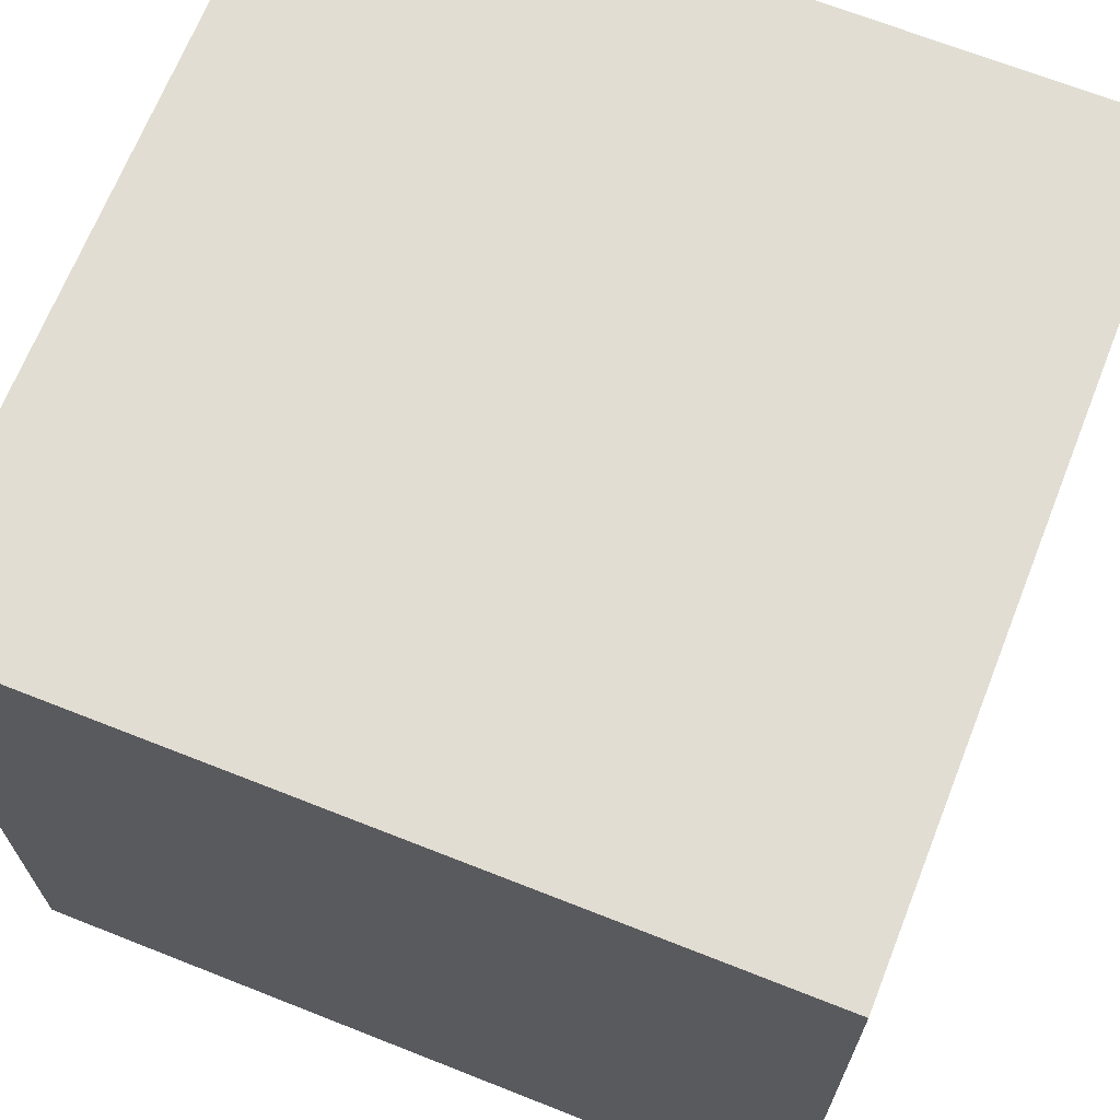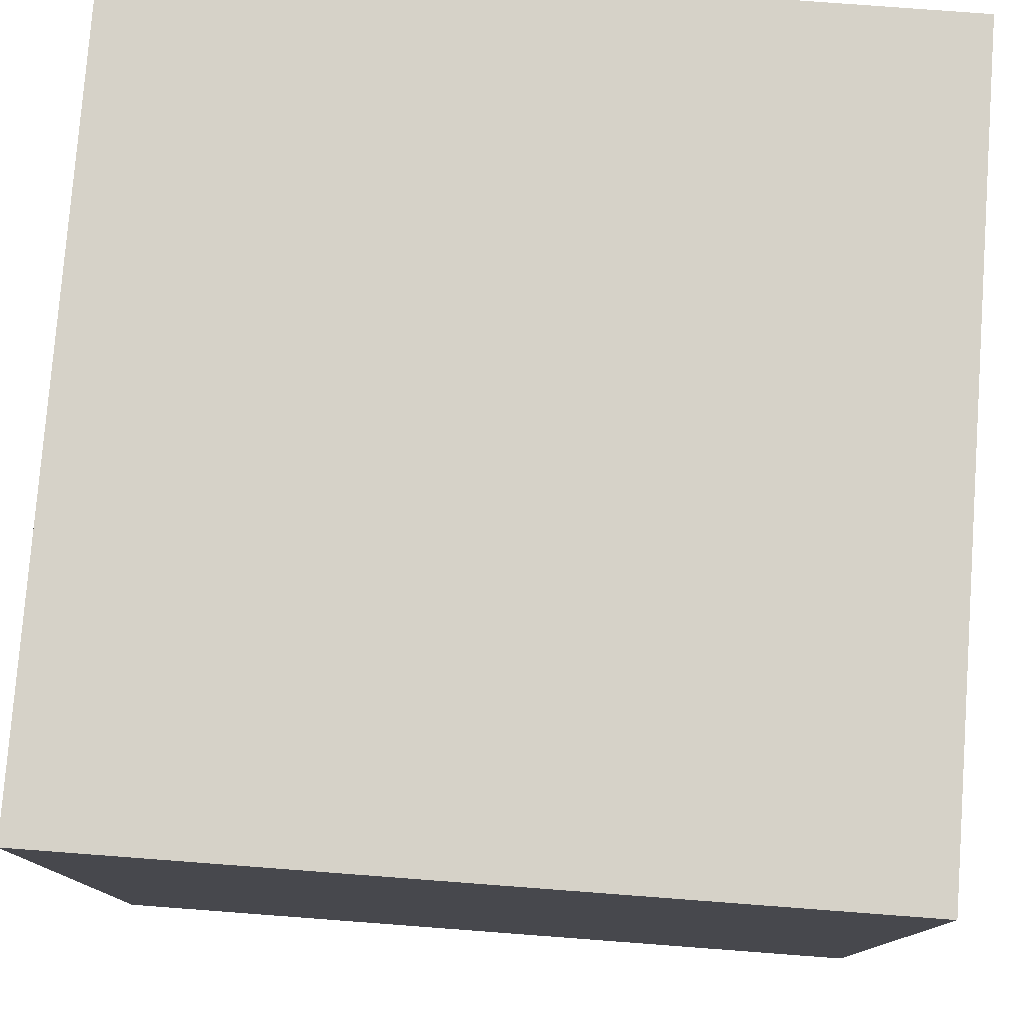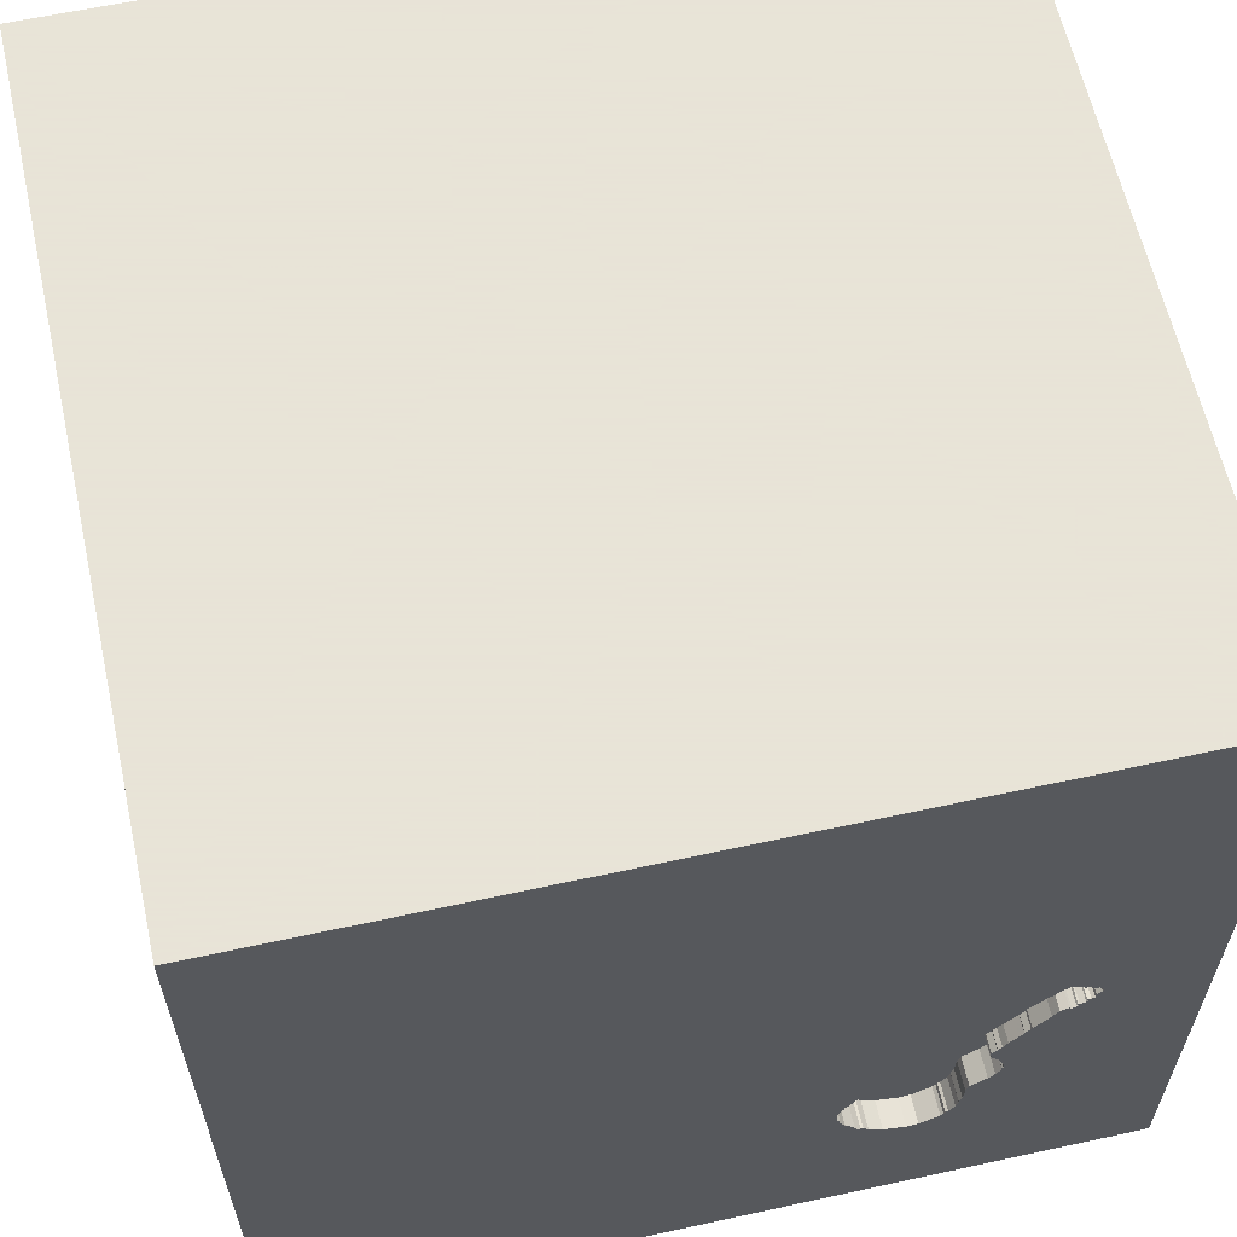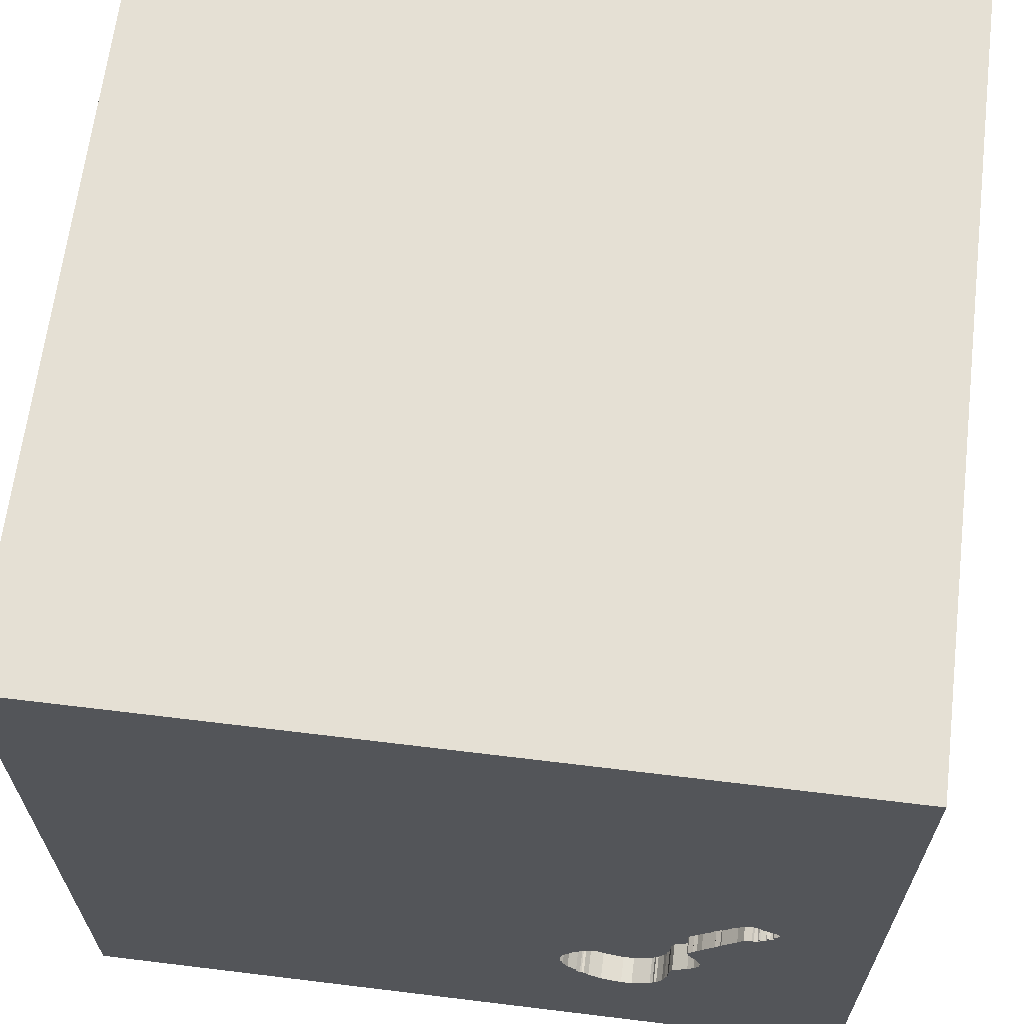
<metadata>
{"format":"obj","ext":"obj","renderer":"f3d","projection":"perspective","resolution":1024,"background":"white","views":[{"elev":68.2,"azim":111.6,"up":"+Z"},{"elev":78.2,"azim":4.3,"up":"+Z"},{"elev":61.4,"azim":167.5,"up":"+Z"},{"elev":65.2,"azim":-173.0,"up":"+Z"}]}
</metadata>
<code>
o guitar_8
v -0.4464 1.5 -0.8699
v -0.4464 1.4 -0.8699
v -1.069 1.5 -0.1506
v -1.069 1.4 -0.1506
v -0.9461 1.5 -0.278
v -1.022 1.5 -0.1751
v -1.022 1.4 -0.1751
v -0.835 1.5 -0.4217
v -0.835 1.4 -0.4217
v -0.8321 1.5 -0.4307
v -0.8321 1.4 -0.4307
v -0.8463 1.5 -0.6422
v -1.124 1.5 -0.09604
v -1.074 1.5 -0.1671
v -1.074 1.4 -0.1671
v -0.5295 1.5 -0.9216
v -0.5295 1.4 -0.9216
v -1.115 1.5 -0.04061
v -0.545 1.5 -0.5328
v -0.545 1.4 -0.5328
v -1.094 -1.5 -0.02604
v -0.9446 1.5 -0.2825
v -0.9269 1.5 -0.3067
v -0.7317 1.5 -0.882
v -0.7317 1.4 -0.882
v -0.3665 1.5 -0.6922
v -0.3665 1.4 -0.6922
v -0.9409 1.5 -0.06942
v -1.05 1.5 -0.1643
v -1.05 1.4 -0.1643
v -1.142 1.5 -0.07935
v -0.8862 1.5 -0.5878
v -0.6227 1.5 -0.4269
v -0.7294 1.5 -0.8892
v -0.5792 1.5 -0.5001
v -0.5599 1.5 -0.5251
v -0.9885 1.5 -0.02991
v -0.9885 1.4 -0.02991
v -0.8384 1.5 -0.4577
v -0.8384 1.4 -0.4577
v -0.6042 1.5 -0.4496
v -0.5197 1.5 -0.5382
v -0.3841 1.5 -0.653
v -0.3841 1.4 -0.653
v -0.418 1.5 -0.5941
v 0.3125 -0.7812 1.5
v -0.3092 0.4956 -1.5
v 0.625 0.1562 1.5
v 0.4167 -0.1562 1.5
v 0.3385 1.055 1.5
v 0.1562 -1.5 -0.8333
v 0.625 -1.5 0.4167
v 0.4687 -1.5 -0
v 0.0651 -1.5 0.9375
v 0.1562 -1.5 -0.4167
v 1.5 -1.5 1.5
v 0.4167 1.5 -0.9131
v -0.105 1.5 -0.04659
v -0.7169 1.5 -0.9047
v -0.7169 1.4 -0.9047
v -0.8661 1.5 -0.3869
v -0.8661 1.4 -0.3869
v -0.7273 1.5 -0.8956
v -0.7273 1.4 -0.8956
v -0.8891 1.5 -0.5712
v -0.8891 1.4 -0.5712
v -0.9113 1.5 -0.1072
v -0.9113 1.4 -0.1072
v -0.8463 1.4 -0.6422
v -0.1823 -1.146 1.5
v 0 0.4687 1.5
v -0.05208 -0 1.5
v -0.1823 1.068 1.5
v 0 -0.4688 1.5
v 0 -1.5 0.05208
v -0.1562 -1.5 -1.25
v -0.7406 1.5 -0.8774
v -0.7406 1.4 -0.8774
v -0.9446 1.4 -0.2825
v -0.4267 1.5 -0.8461
v -1.099 1.5 -0.1203
v -1.099 1.4 -0.1203
v -0.8824 1.5 -0.3597
v -0.8824 1.4 -0.3597
v -0.3709 1.5 -0.6737
v -0.7684 1.5 -0.8066
v -0.7684 1.4 -0.8066
v -1.121 1.5 -0.1051
v -1.121 1.4 -0.1051
v -0.4941 1.5 -0.5438
v -0.4941 1.4 -0.5438
v -0.9706 1.5 -0.0391
v 1.25 -0.1562 1.5
v 1.094 -1.5 0.05208
v -0.6992 1.5 -0.3556
v -1.08 1.5 -0.149
v -1.115 1.4 -0.04061
v -0.4553 1.5 -0.5637
v -1.091 1.5 -0.02285
v -1.104 1.5 -0.1368
v -1.104 1.4 -0.1368
v -0.4796 1.5 -0.8906
v -0.4796 1.4 -0.8906
v -1.078 1.5 -0.161
v -0.9081 1.5 -0.09377
v -0.9081 1.4 -0.09377
v -1.142 1.4 -0.07935
v -0.4553 1.4 -0.5637
v -0.3737 1.5 -0.6621
v -0.3737 1.4 -0.6621
v -0.6992 1.4 -0.3556
v -0.9706 1.4 -0.0391
v -0.9269 1.4 -0.3067
v -1.145 1.5 -0.07031
v -1.145 1.4 -0.07031
v -1.113 1.5 -0.1247
v -0.8846 1.5 -0.5773
v -0.8846 1.4 -0.5773
v -1.128 1.5 -0.04497
v -0.3825 1.5 -0.6425
v -0.5469 0.2083 1.5
v -0.5469 -1.5 0.638
v -0.4687 -1.5 -0
v -0.4687 -1.5 -0.4167
v -0.6412 1.5 -0.4042
v -0.4427 -0.5208 1.5
v -0.9885 1.5 -0.02241
v -1.5 -0.651 -0.625
v -1.5 0.1693 -1.152
v -1.5 0.6445 0.3776
v -1.5 0.4427 -0.1562
v -1.5 0.3385 1.055
v -1.5 -0.1302 -1.5
v -1.5 1.5 1.5
v -1.5 -0.3516 -1.016
v -1.5 -0.2474 0.4167
v -1.5 -0.2344 1.094
v -1.5 -0.1562 -0.4427
v -1.5 1.211 0.2083
v -1.5 -0.4167 -0.07812
v -1.5 -1.5 1.5
v -1.5 -1.5 -1.5
v -1.5 1.5 -1.5
v -1.5 1.5 0.1302
v -1.5 -1.276 0.05208
v -0.8736 1.5 -0.3743
v -1.068 1.5 -0.008077
v -1.006 1.5 -0.005711
v -0.9558 1.5 -0.06176
v -0.9558 1.4 -0.06176
v -0.6845 1.5 -0.3782
v -0.6845 1.4 -0.3782
v -0.3977 1.5 -0.8044
v -0.3977 1.4 -0.8044
v -0.8686 1.5 -0.6195
v -1.113 1.4 -0.1247
v -0.9558 1.5 -0.05426
v -0.6482 1.5 -0.9399
v 0.625 -1.5 -0.625
v -0.6482 1.4 -0.9399
v -0.7613 1.5 -0.8442
v -0.3974 1.5 -0.6273
v -0.3974 1.4 -0.6273
v -0.4267 1.4 -0.8461
v -0.9216 1.5 -0.09063
v -0.9558 1.4 -0.05426
v -1.058 1.5 -0.1718
v -1.128 1.4 -0.04497
v -1.001 1.5 -0.2084
v -1.001 1.4 -0.2084
v -0.8382 1.5 -0.4427
v -0.8528 1.5 -0.405
v -0.8528 1.4 -0.405
v -1.099 1.5 -0.1428
v 1.5 0.7027 -0.03011
v 1.5 1.5 -1.5
v 1.5 1.5 1.5
v 1.5 -1.5 -1.5
v -0.4524 1.5 -0.8669
v -0.4524 1.4 -0.8669
v -0.8658 1.5 -0.4964
v -0.8658 1.4 -0.4964
v -0.3792 1.5 -0.7536
v -0.3792 1.4 -0.7536
v -1.074 1.5 -0.1446
v -1.074 1.4 -0.1446
v -0.3747 1.5 -0.7596
v -1.276 -0.01302 1.5
v -1.198 -1.5 0.3646
v -1.25 1.5 -0.1823
v -0.9885 1.4 -0.02241
v -1.078 1.4 -0.161
v -0.6077 1.5 -0.9418
v -0.6077 1.4 -0.9418
v -0.6042 1.4 -0.4496
v -0.3825 1.4 -0.6425
v -0.8528 1.5 -0.3975
v -0.8528 1.4 -0.3975
v -0.5747 1.5 -0.5024
v -0.5747 1.4 -0.5024
v -0.8759 1.5 -0.52
v -0.4311 1.5 -0.8401
v -0.3655 1.5 -0.7342
v -1.124 1.5 -0.111
v -0.9216 1.4 -0.09063
v -0.6412 1.4 -0.4042
v -0.8858 1.5 -0.5427
v -0.8858 1.4 -0.5427
v -0.5599 1.4 -0.5251
v -0.7362 1.5 -0.8797
v -0.9742 1.5 -0.2409
v -0.3655 1.4 -0.7342
v -0.7912 1.5 -0.6818
v -0.7912 1.4 -0.6818
v -0.5836 1.5 -0.4978
v -0.5836 1.4 -0.4978
v -0.3747 1.4 -0.7596
v -1.083 1.5 -0.02293
v -1.083 1.4 -0.02293
v -0.7613 1.4 -0.8442
v -0.9097 1.5 -0.1005
v -1.128 1.5 -0.117
v -0.7787 1.5 -0.7825
v -0.7787 1.4 -0.7825
v -0.9268 1.5 -0.2992
v -0.9268 1.4 -0.2992
v -1.099 1.4 -0.1428
v -0.4614 1.5 -0.8698
v -0.77 1.5 -0.8171
v -0.77 1.4 -0.8171
v -0.781 1.5 -0.7134
v -0.9409 1.4 -0.06942
v -1.075 1.5 -0.0155
v -1.036 1.5 0.009605
v -1.036 1.4 0.009605
v -1.058 1.4 -0.1718
v -1.091 1.4 -0.02285
v -0.8382 1.4 -0.4427
v -0.9475 1.5 -0.2735
v -0.9475 1.4 -0.2735
v -0.781 1.4 -0.7134
v -1.068 1.4 -0.008078
v -0.8862 1.4 -0.5878
v -1.124 1.4 -0.09604
v -0.3125 1.5 -0.7292
v -0.8685 1.4 -0.6195
v -0.4311 1.4 -0.8401
v -1.08 1.4 -0.149
v -0.418 1.4 -0.5941
v -1.006 1.4 -0.005711
v -1.128 1.4 -0.117
v -0.4614 1.4 -0.8698
f 134 137 141
f 141 145 142
f 56 70 141
f 141 188 134
f 142 189 141
f 142 21 189
f 189 122 141
f 141 54 56
f 70 126 141
f 134 132 137
f 137 136 141
f 136 145 141
f 126 188 141
f 136 140 145
f 21 122 189
f 122 54 141
f 70 74 126
f 126 121 188
f 132 136 137
f 21 123 122
f 56 46 70
f 46 74 70
f 140 142 145
f 132 130 136
f 126 72 121
f 21 124 123
f 122 75 54
f 74 72 126
f 121 134 188
f 140 128 142
f 142 124 21
f 123 75 122
f 134 130 132
f 54 52 56
f 136 131 140
f 75 52 54
f 46 49 74
f 130 131 136
f 138 128 140
f 49 72 74
f 128 135 142
f 124 75 123
f 72 71 121
f 131 138 140
f 124 55 75
f 75 53 52
f 56 49 46
f 134 139 130
f 138 135 128
f 56 48 49
f 121 73 134
f 49 71 72
f 71 73 121
f 142 55 124
f 55 53 75
f 49 48 71
f 142 51 55
f 130 139 131
f 131 143 138
f 56 93 48
f 55 159 53
f 53 94 52
f 52 94 56
f 134 144 139
f 138 129 135
f 135 133 142
f 76 51 142
f 71 50 73
f 143 129 138
f 47 142 133
f 48 50 71
f 139 143 131
f 51 159 55
f 159 94 53
f 56 177 93
f 129 133 135
f 178 142 47
f 142 178 76
f 94 178 56
f 93 177 48
f 190 144 134
f 175 177 56
f 76 178 51
f 159 178 94
f 177 50 48
f 234 147 134
f 92 37 127
f 148 234 134
f 127 148 134
f 28 149 157
f 92 127 134
f 134 28 157
f 134 157 92
f 178 159 51
f 58 67 221
f 28 134 58
f 58 221 105
f 105 165 28
f 58 105 28
f 13 88 190
f 31 13 190
f 134 147 233
f 134 233 218
f 134 218 99
f 114 31 190
f 114 190 134
f 119 114 134
f 134 99 18
f 134 18 119
f 144 143 139
f 50 134 73
f 58 125 95
f 95 67 58
f 22 23 190
f 88 204 222
f 116 81 100
f 190 88 222
f 239 5 22
f 222 116 100
f 211 239 22
f 190 222 100
f 169 211 22
f 190 100 174
f 29 6 169
f 29 169 22
f 96 185 3
f 167 29 22
f 96 3 104
f 174 96 104
f 14 167 22
f 14 22 190
f 190 174 104
f 190 104 14
f 22 225 23
f 178 175 56
f 23 83 146
f 143 190 23
f 143 144 190
f 129 143 133
f 50 177 134
f 58 36 199
f 125 151 95
f 58 199 35
f 58 35 215
f 58 215 41
f 58 41 33
f 58 33 125
f 143 23 146
f 143 146 61
f 181 201 143
f 171 39 181
f 143 61 197
f 143 197 172
f 171 181 143
f 8 10 171
f 143 172 8
f 143 8 171
f 47 133 143
f 58 134 177
f 58 245 85
f 58 85 109
f 98 90 58
f 120 162 45
f 45 98 58
f 58 109 43
f 120 45 58
f 43 120 58
f 58 42 19
f 58 19 36
f 207 65 143
f 143 201 207
f 57 245 58
f 245 203 26
f 245 26 85
f 42 58 90
f 12 213 231
f 65 117 32
f 12 231 143
f 143 65 32
f 143 32 155
f 155 12 143
f 245 57 202
f 245 202 153
f 187 183 203
f 245 153 187
f 187 203 245
f 143 231 223
f 210 24 34
f 77 210 34
f 77 34 143
f 223 86 229
f 161 77 143
f 143 223 229
f 143 229 161
f 80 202 57
f 228 179 1
f 1 80 57
f 57 16 102
f 228 1 57
f 57 102 228
f 59 158 143
f 143 34 63
f 143 63 59
f 143 16 57
f 193 16 143
f 143 158 193
f 177 57 58
f 176 143 57
f 176 47 143
f 176 178 47
f 176 175 178
f 176 177 175
f 176 57 177
f 44 163 196
f 44 184 163
f 120 43 44
f 44 196 120
f 162 120 196
f 196 163 162
f 44 27 184
f 163 184 247
f 43 109 44
f 27 44 110
f 27 212 184
f 108 163 247
f 247 184 154
f 110 44 109
f 163 249 162
f 85 26 27
f 27 110 85
f 212 27 26
f 26 203 212
f 203 183 184
f 184 212 203
f 163 108 249
f 247 91 108
f 247 154 202
f 154 184 217
f 110 109 85
f 45 162 249
f 183 187 184
f 249 108 45
f 91 247 20
f 108 91 98
f 153 202 154
f 202 80 247
f 187 153 154
f 154 217 187
f 217 184 187
f 98 45 108
f 91 20 42
f 42 90 91
f 247 252 20
f 90 98 91
f 164 247 80
f 20 19 42
f 252 247 180
f 252 241 20
f 164 180 247
f 80 1 164
f 20 209 19
f 252 180 228
f 87 241 252
f 241 209 20
f 180 164 2
f 2 164 1
f 36 19 209
f 179 228 180
f 228 102 252
f 241 87 224
f 17 87 252
f 209 241 214
f 1 179 180
f 180 2 1
f 209 200 36
f 103 252 102
f 241 224 231
f 224 87 223
f 25 87 17
f 17 252 103
f 214 216 209
f 231 213 214
f 214 241 231
f 199 36 200
f 209 216 200
f 223 231 224
f 86 223 87
f 220 87 25
f 194 25 17
f 17 103 102
f 102 16 17
f 216 214 40
f 213 12 214
f 35 199 200
f 200 216 35
f 229 86 87
f 87 230 229
f 87 220 230
f 25 78 220
f 25 194 160
f 194 17 193
f 16 193 17
f 216 40 195
f 214 69 40
f 69 214 12
f 215 35 216
f 161 229 230
f 230 220 161
f 210 77 78
f 78 25 210
f 220 78 161
f 160 60 25
f 160 194 158
f 193 158 194
f 41 215 216
f 216 195 41
f 195 40 206
f 182 40 69
f 24 210 25
f 77 161 78
f 60 160 59
f 64 25 60
f 158 59 160
f 33 41 195
f 195 206 33
f 152 206 40
f 181 39 40
f 40 182 181
f 69 118 182
f 12 155 246
f 246 69 12
f 34 24 25
f 25 64 34
f 59 63 64
f 64 60 59
f 125 33 206
f 206 152 125
f 40 11 152
f 39 171 40
f 118 69 246
f 208 182 118
f 64 63 34
f 151 125 152
f 11 40 238
f 152 11 111
f 201 181 182
f 182 208 201
f 238 40 171
f 246 243 118
f 118 66 208
f 155 32 243
f 243 246 155
f 95 151 152
f 152 111 95
f 171 10 11
f 11 238 171
f 111 11 9
f 208 207 201
f 32 117 118
f 118 243 32
f 66 118 65
f 208 66 207
f 10 8 11
f 9 198 111
f 9 11 8
f 117 65 118
f 65 207 66
f 111 68 95
f 9 173 198
f 111 198 84
f 67 95 68
f 111 226 68
f 8 172 173
f 173 9 8
f 172 197 198
f 198 173 172
f 111 84 226
f 84 198 62
f 68 106 221
f 221 67 68
f 240 68 226
f 197 61 198
f 226 84 113
f 146 83 84
f 84 62 146
f 62 198 61
f 105 221 106
f 68 205 106
f 240 170 68
f 79 240 226
f 23 225 226
f 226 113 23
f 113 84 83
f 83 23 113
f 62 61 146
f 165 105 106
f 106 205 165
f 7 205 68
f 211 169 170
f 170 240 211
f 7 68 170
f 5 239 240
f 240 79 5
f 79 226 22
f 225 22 226
f 205 7 150
f 239 211 240
f 169 6 7
f 7 170 169
f 22 5 79
f 28 165 205
f 205 232 28
f 150 232 205
f 150 7 30
f 6 29 7
f 232 150 28
f 186 150 30
f 30 7 29
f 149 28 150
f 186 38 150
f 186 30 4
f 29 167 30
f 157 149 150
f 150 166 157
f 186 82 38
f 150 38 112
f 3 185 186
f 186 4 3
f 236 4 30
f 236 30 167
f 150 112 166
f 186 227 82
f 38 82 219
f 112 38 92
f 185 96 186
f 15 4 236
f 167 14 236
f 166 112 157
f 186 248 227
f 101 82 227
f 242 38 219
f 219 82 97
f 37 92 38
f 92 157 112
f 104 3 4
f 4 192 104
f 248 186 96
f 15 192 4
f 15 236 14
f 227 248 174
f 100 81 82
f 82 101 100
f 174 100 101
f 101 227 174
f 38 242 250
f 233 147 242
f 242 219 233
f 237 219 97
f 244 97 82
f 127 37 38
f 38 191 127
f 96 174 248
f 14 104 192
f 192 15 14
f 81 116 82
f 38 250 191
f 242 235 250
f 218 233 219
f 99 218 219
f 219 237 99
f 18 99 237
f 237 97 18
f 97 244 168
f 89 244 82
f 156 82 116
f 148 127 191
f 191 250 148
f 235 242 147
f 147 234 235
f 250 235 148
f 119 18 97
f 97 168 119
f 168 244 107
f 244 89 13
f 82 156 89
f 116 222 156
f 234 148 235
f 115 168 107
f 107 244 31
f 88 13 89
f 13 31 244
f 251 89 156
f 251 156 222
f 168 115 119
f 31 114 115
f 115 107 31
f 204 88 89
f 89 251 204
f 222 204 251
f 114 119 115

</code>
